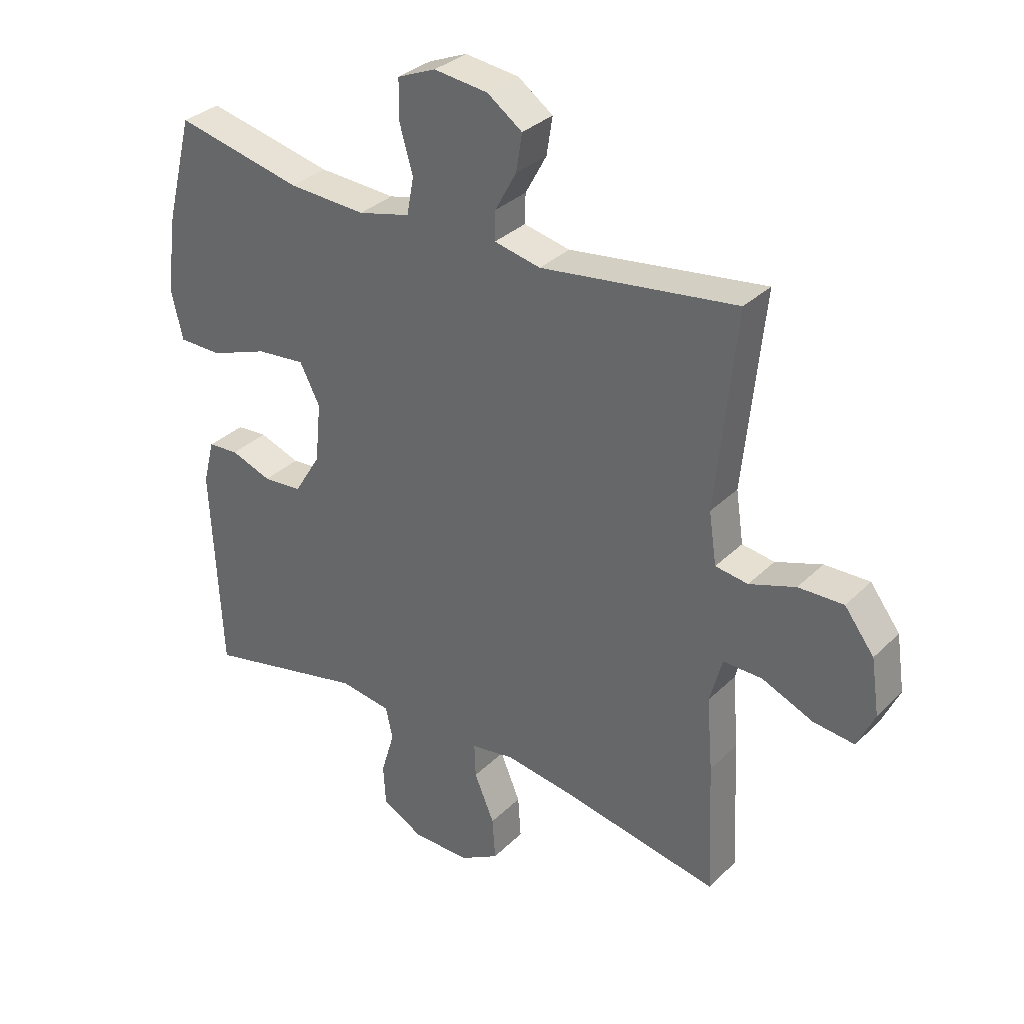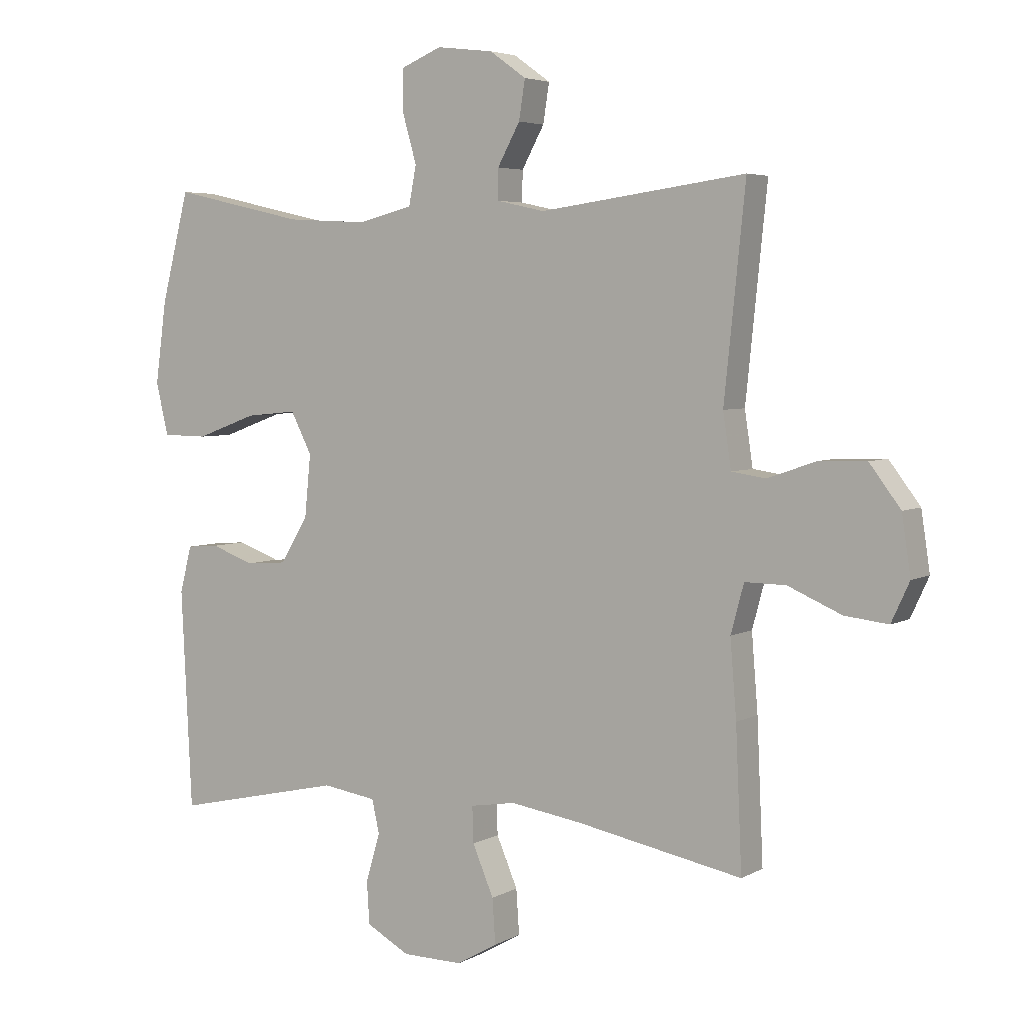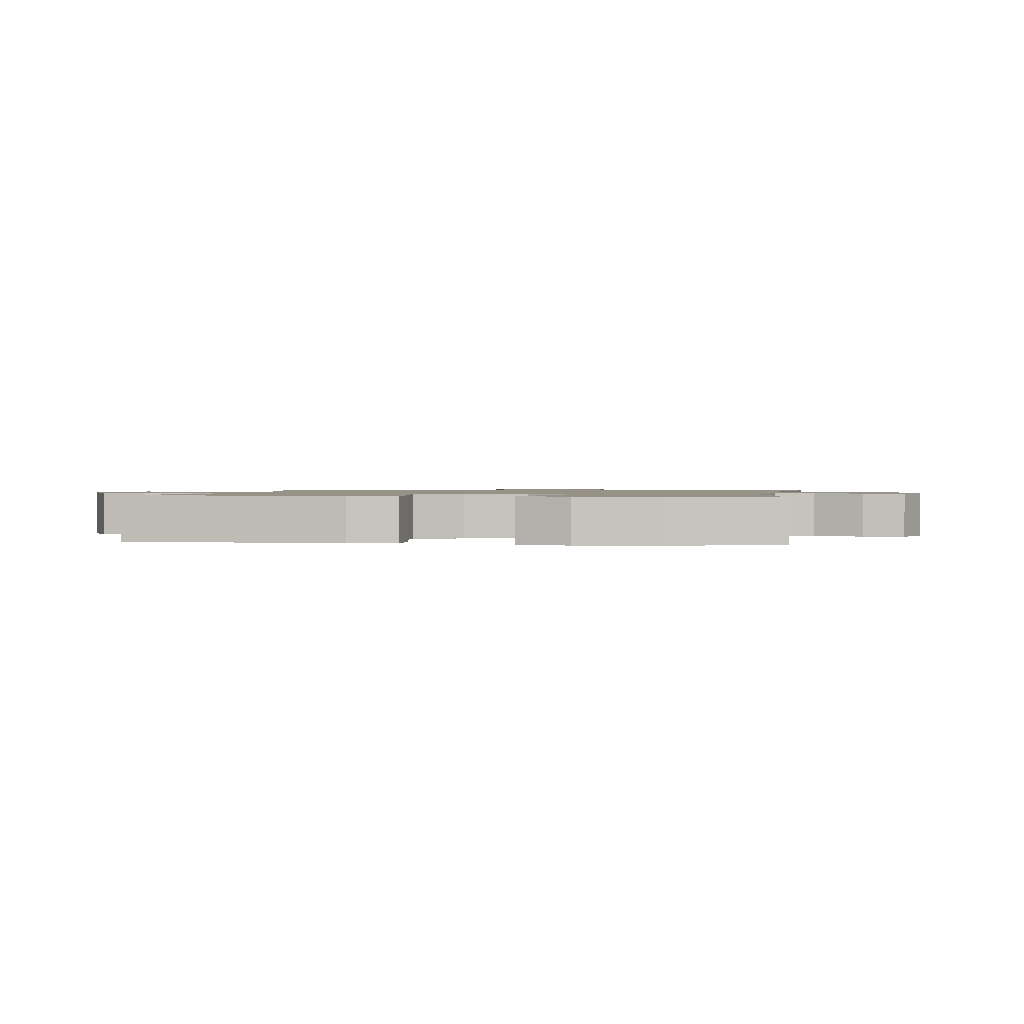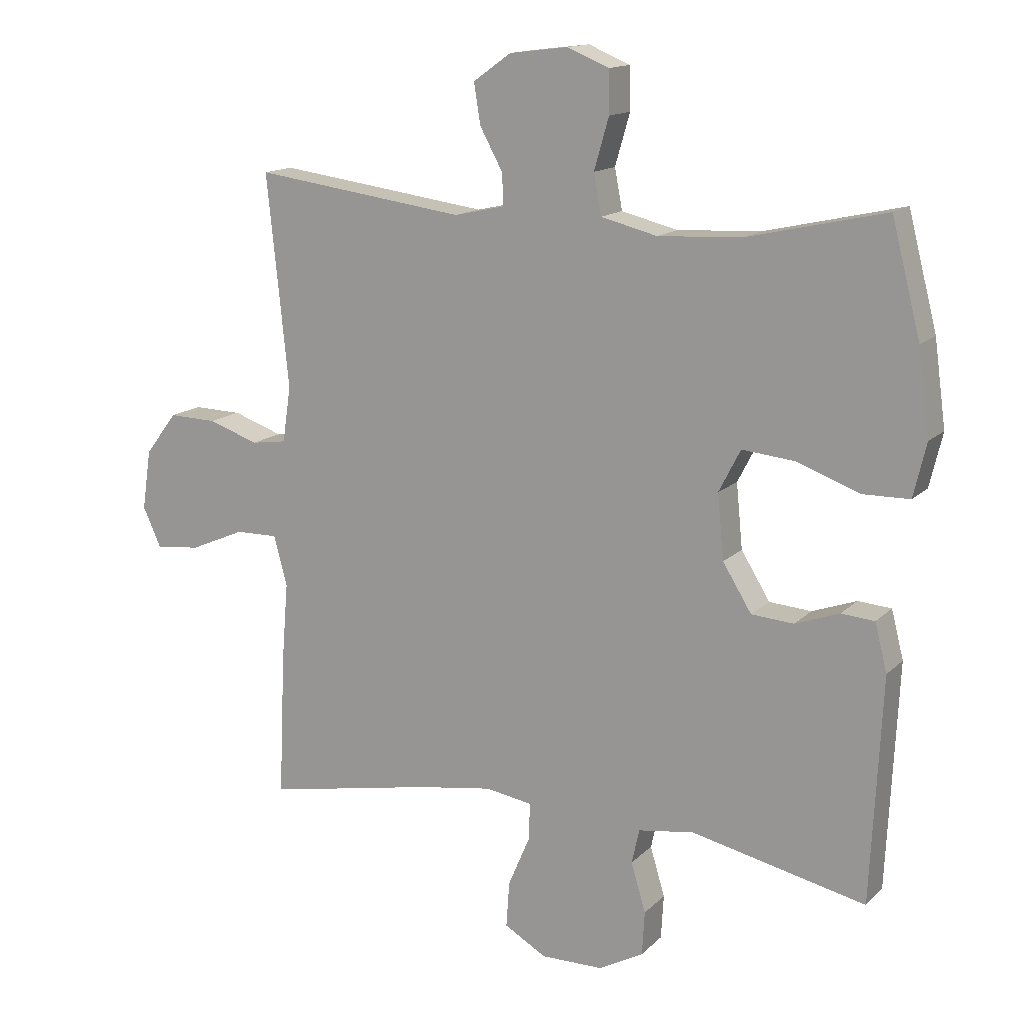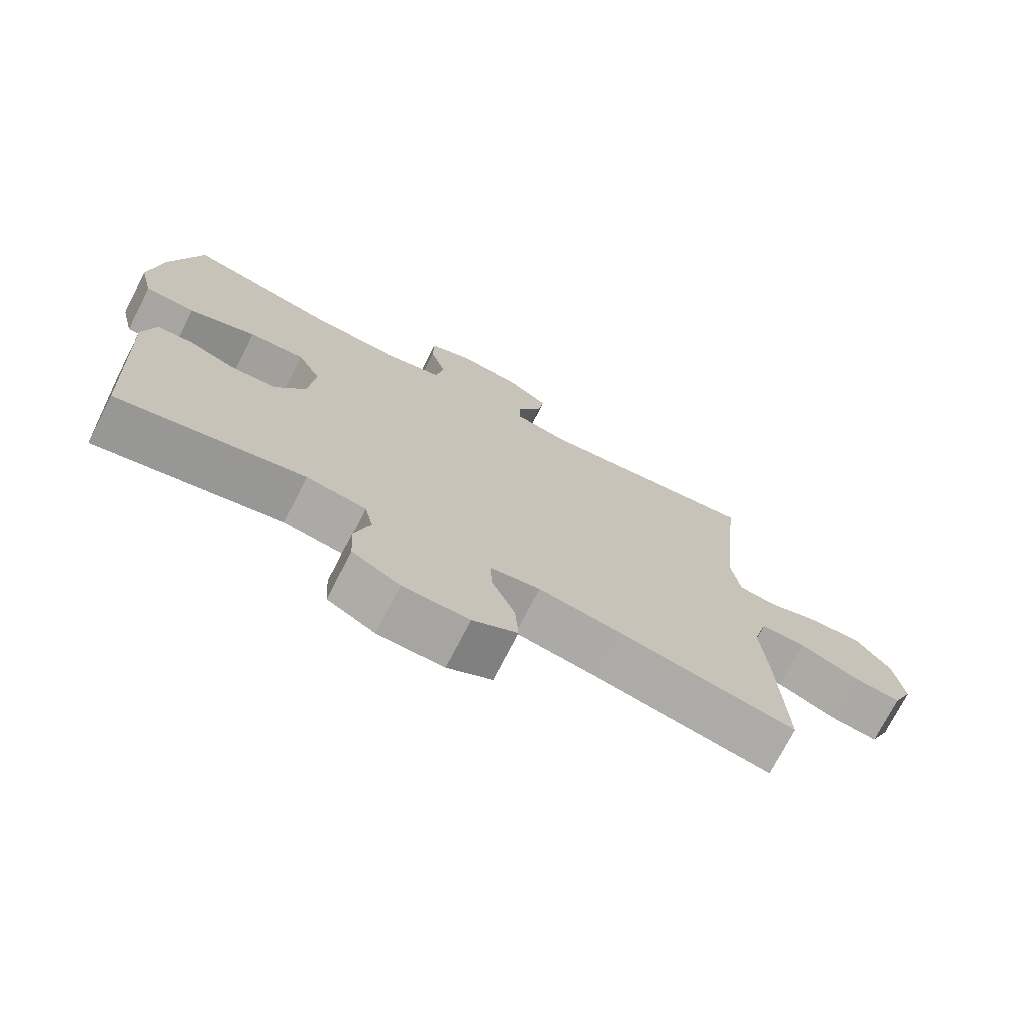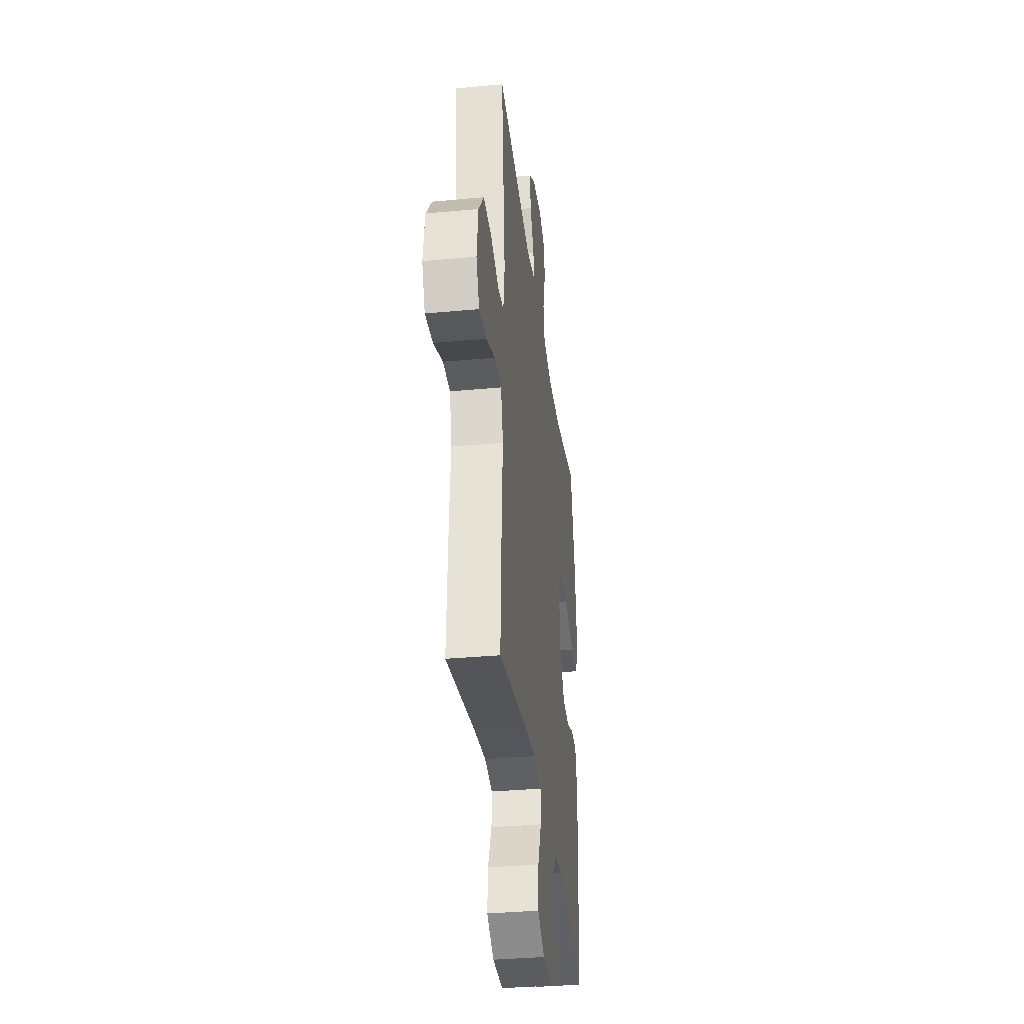
<metadata>
{"format":"obj","ext":"obj","renderer":"f3d","projection":"perspective","resolution":1024,"background":"white","views":[{"elev":32.6,"azim":37.1,"up":"+Z"},{"elev":4.6,"azim":31.4,"up":"+Z"},{"elev":1.1,"azim":-81.3,"up":"+Y"},{"elev":14.4,"azim":-152.3,"up":"+Z"},{"elev":-73.7,"azim":-27.2,"up":"+Z"},{"elev":-35.1,"azim":97.0,"up":"+Z"}]}
</metadata>
<code>
v -0.5 0.07 -0.5
v -0.517 0.07 -0.148
v -0.498 0.07 -0.073
v -0.446 0.07 -0.069
v -0.377 0.07 -0.094
v -0.311 0.07 -0.089
v -0.266 0.07 -0.016
v -0.256 0.07 0.085
v -0.29 0.07 0.151
v -0.372 0.07 0.143
v -0.47 0.07 0.107
v -0.543 0.07 0.108
v -0.563 0.07 0.192
v -0.545 0.07 0.324
v -0.5 0.07 0.5
v -0.286 0.07 0.452
v -0.155 0.07 0.445
v -0.067 0.07 0.467
v -0.055 0.07 0.53
v -0.078 0.07 0.61
v -0.077 0.07 0.676
v -0.012 0.07 0.703
v 0.079 0.07 0.692
v 0.138 0.07 0.65
v 0.128 0.07 0.587
v 0.092 0.07 0.521
v 0.091 0.07 0.472
v 0.169 0.07 0.455
v 0.5 0.07 0.5
v 0.466 0.07 0.169
v 0.479 0.07 0.082
v 0.534 0.07 0.074
v 0.612 0.07 0.101
v 0.688 0.07 0.103
v 0.738 0.07 0.037
v 0.752 0.07 -0.057
v 0.723 0.07 -0.12
v 0.653 0.07 -0.112
v 0.567 0.07 -0.075
v 0.501 0.07 -0.074
v 0.48 0.07 -0.152
v 0.49 0.07 -0.275
v 0.5 0.07 -0.5
v 0.235 0.07 -0.449
v 0.118 0.07 -0.431
v 0.045 0.07 -0.443
v 0.047 0.07 -0.501
v 0.081 0.07 -0.581
v 0.086 0.07 -0.653
v 0.02 0.07 -0.691
v -0.077 0.07 -0.69
v -0.147 0.07 -0.652
v -0.151 0.07 -0.583
v -0.128 0.07 -0.506
v -0.14 0.07 -0.452
v -0.227 0.07 -0.439
v -0.5 0 -0.5
v -0.517 0 -0.148
v -0.498 0 -0.073
v -0.446 0 -0.069
v -0.377 0 -0.094
v -0.311 0 -0.089
v -0.266 0 -0.016
v -0.256 0 0.085
v -0.29 0 0.151
v -0.372 0 0.143
v -0.47 0 0.107
v -0.543 0 0.108
v -0.563 0 0.192
v -0.545 0 0.324
v -0.5 0 0.5
v -0.286 0 0.452
v -0.155 0 0.445
v -0.067 0 0.467
v -0.055 0 0.53
v -0.078 0 0.61
v -0.077 0 0.676
v -0.012 0 0.703
v 0.079 0 0.692
v 0.138 0 0.65
v 0.128 0 0.587
v 0.092 0 0.521
v 0.091 0 0.472
v 0.169 0 0.455
v 0.5 0 0.5
v 0.466 0 0.169
v 0.479 0 0.082
v 0.534 0 0.074
v 0.612 0 0.101
v 0.688 0 0.103
v 0.738 0 0.037
v 0.752 0 -0.057
v 0.723 0 -0.12
v 0.653 0 -0.112
v 0.567 0 -0.075
v 0.501 0 -0.074
v 0.48 0 -0.152
v 0.49 0 -0.275
v 0.5 0 -0.5
v 0.235 0 -0.449
v 0.118 0 -0.431
v 0.045 0 -0.443
v 0.047 0 -0.501
v 0.081 0 -0.581
v 0.086 0 -0.653
v 0.02 0 -0.691
v -0.077 0 -0.69
v -0.147 0 -0.652
v -0.151 0 -0.583
v -0.128 0 -0.506
v -0.14 0 -0.452
v -0.227 0 -0.439
f 52 53 54
f 51 52 54
f 50 51 54
f 49 50 54
f 48 49 54
f 47 48 54
f 46 47 54 55
f 45 46 55 56
f 41 42 43 44
f 40 41 44 45
f 37 38 39
f 36 37 39
f 35 36 39
f 34 35 39
f 33 34 39
f 32 33 39
f 31 32 39 40
f 40 45 56
f 31 40 56
f 30 31 56
f 24 25 26
f 23 24 26
f 22 23 26
f 21 22 26
f 20 21 26
f 19 20 26
f 18 19 26 27
f 17 18 27 28
f 14 15 16
f 13 14 16
f 12 13 16
f 11 12 16
f 10 11 16
f 9 10 16 17
f 8 9 17 28
f 3 4 5
f 2 3 5
f 1 2 5
f 56 1 5
f 56 5 6
f 29 30 56
f 28 29 56
f 8 28 56
f 7 8 56
f 6 7 56
f 110 109 108
f 110 108 107
f 110 107 106
f 110 106 105
f 110 105 104
f 110 104 103
f 111 110 103 102
f 112 111 102 101
f 100 99 98 97
f 101 100 97 96
f 95 94 93
f 95 93 92
f 95 92 91
f 95 91 90
f 95 90 89
f 95 89 88
f 96 95 88 87
f 112 101 96
f 112 96 87
f 112 87 86
f 82 81 80
f 82 80 79
f 82 79 78
f 82 78 77
f 82 77 76
f 82 76 75
f 83 82 75 74
f 84 83 74 73
f 72 71 70
f 72 70 69
f 72 69 68
f 72 68 67
f 72 67 66
f 73 72 66 65
f 84 73 65 64
f 61 60 59
f 61 59 58
f 61 58 57
f 61 57 112
f 62 61 112
f 112 86 85
f 112 85 84
f 112 84 64
f 112 64 63
f 112 63 62
f 1 57 58 2
f 2 58 59 3
f 3 59 60 4
f 4 60 61 5
f 5 61 62 6
f 6 62 63 7
f 7 63 64 8
f 8 64 65 9
f 9 65 66 10
f 10 66 67 11
f 11 67 68 12
f 12 68 69 13
f 13 69 70 14
f 14 70 71 15
f 15 71 72 16
f 16 72 73 17
f 17 73 74 18
f 18 74 75 19
f 19 75 76 20
f 20 76 77 21
f 21 77 78 22
f 22 78 79 23
f 23 79 80 24
f 24 80 81 25
f 25 81 82 26
f 26 82 83 27
f 27 83 84 28
f 28 84 85 29
f 29 85 86 30
f 30 86 87 31
f 31 87 88 32
f 32 88 89 33
f 33 89 90 34
f 34 90 91 35
f 35 91 92 36
f 36 92 93 37
f 37 93 94 38
f 38 94 95 39
f 39 95 96 40
f 40 96 97 41
f 41 97 98 42
f 42 98 99 43
f 43 99 100 44
f 44 100 101 45
f 45 101 102 46
f 46 102 103 47
f 47 103 104 48
f 48 104 105 49
f 49 105 106 50
f 50 106 107 51
f 51 107 108 52
f 52 108 109 53
f 53 109 110 54
f 54 110 111 55
f 55 111 112 56
f 56 112 57 1

</code>
